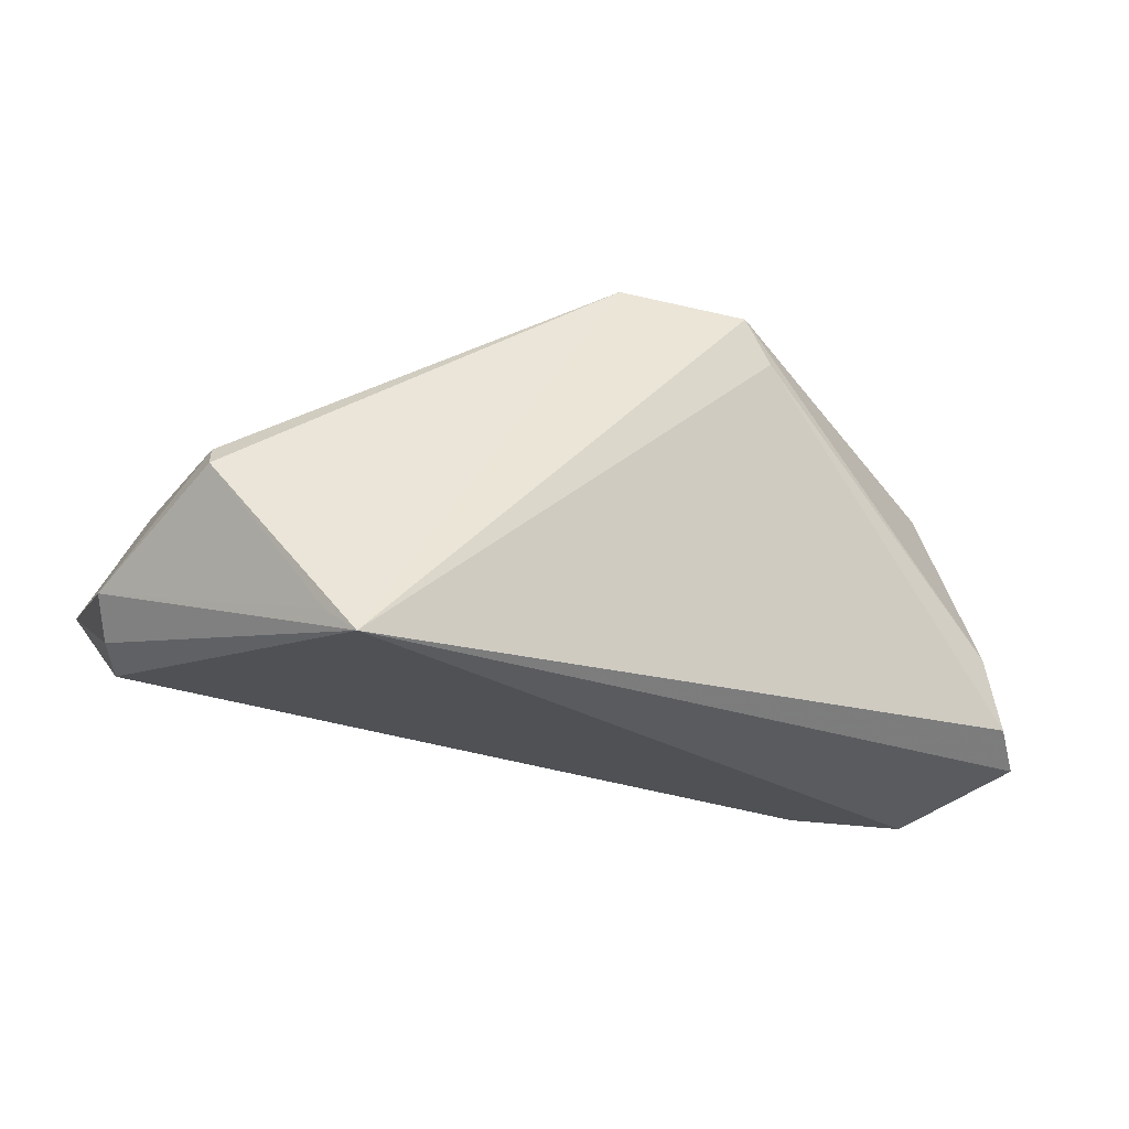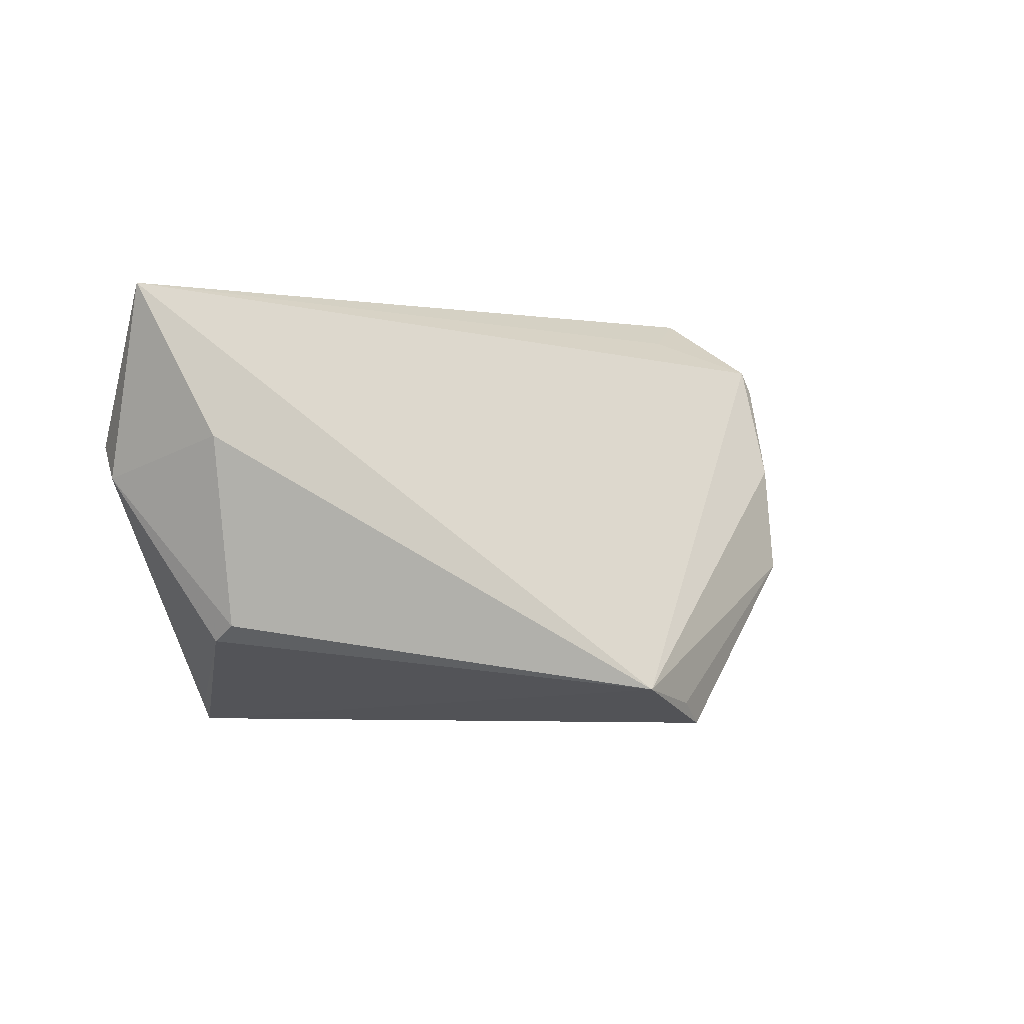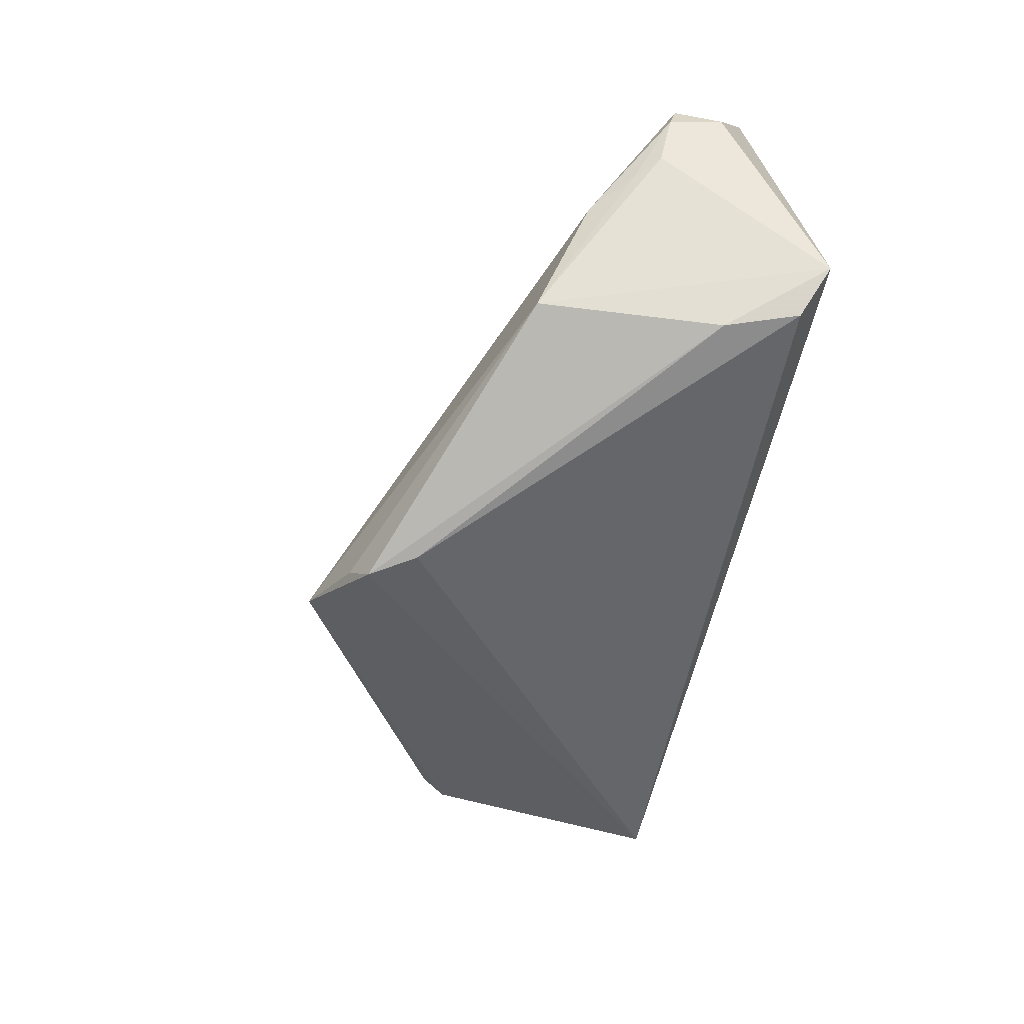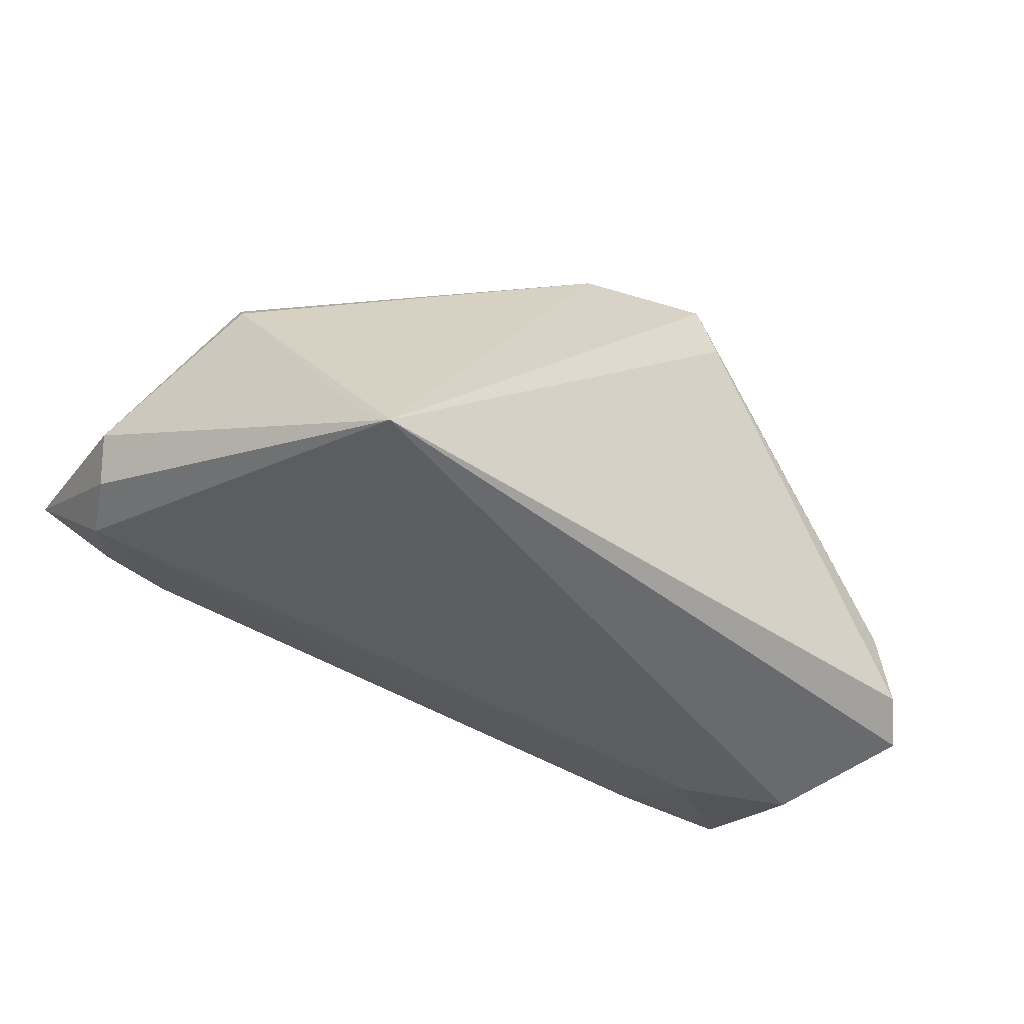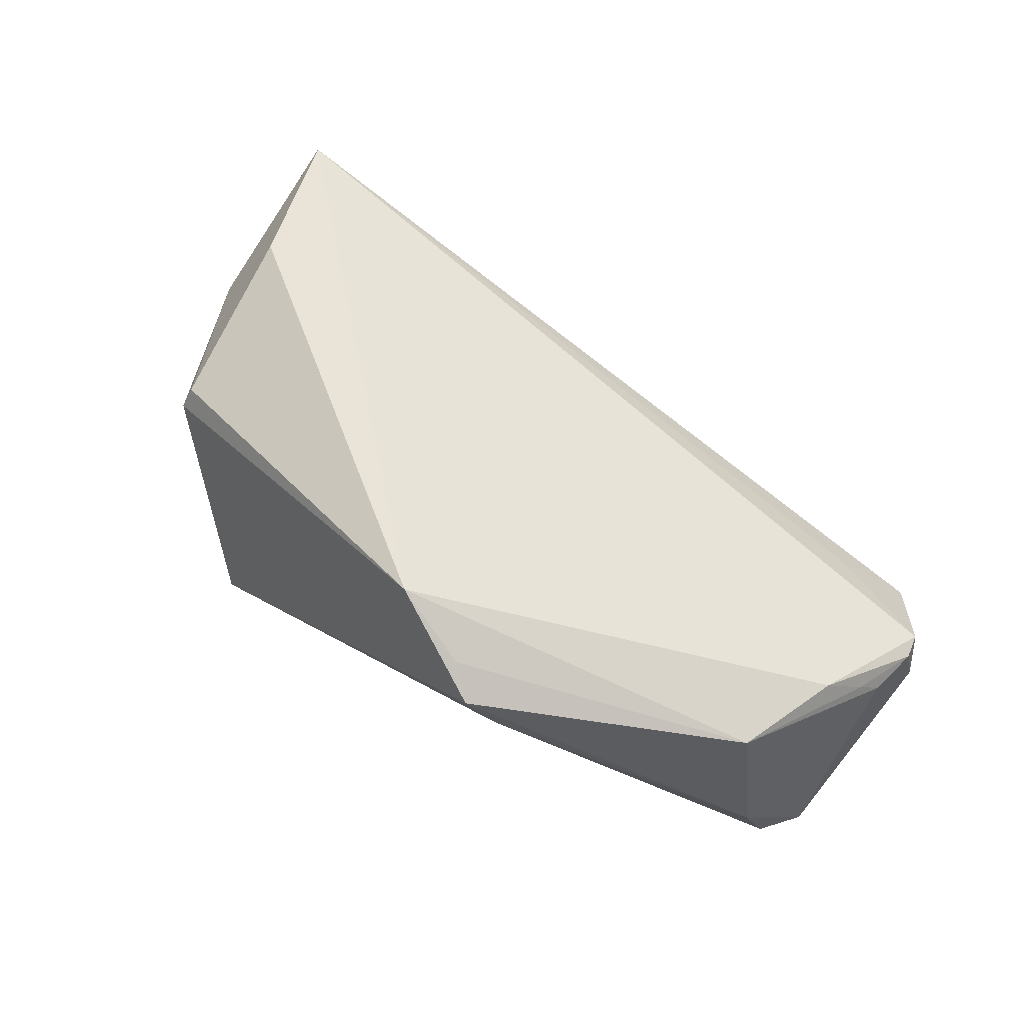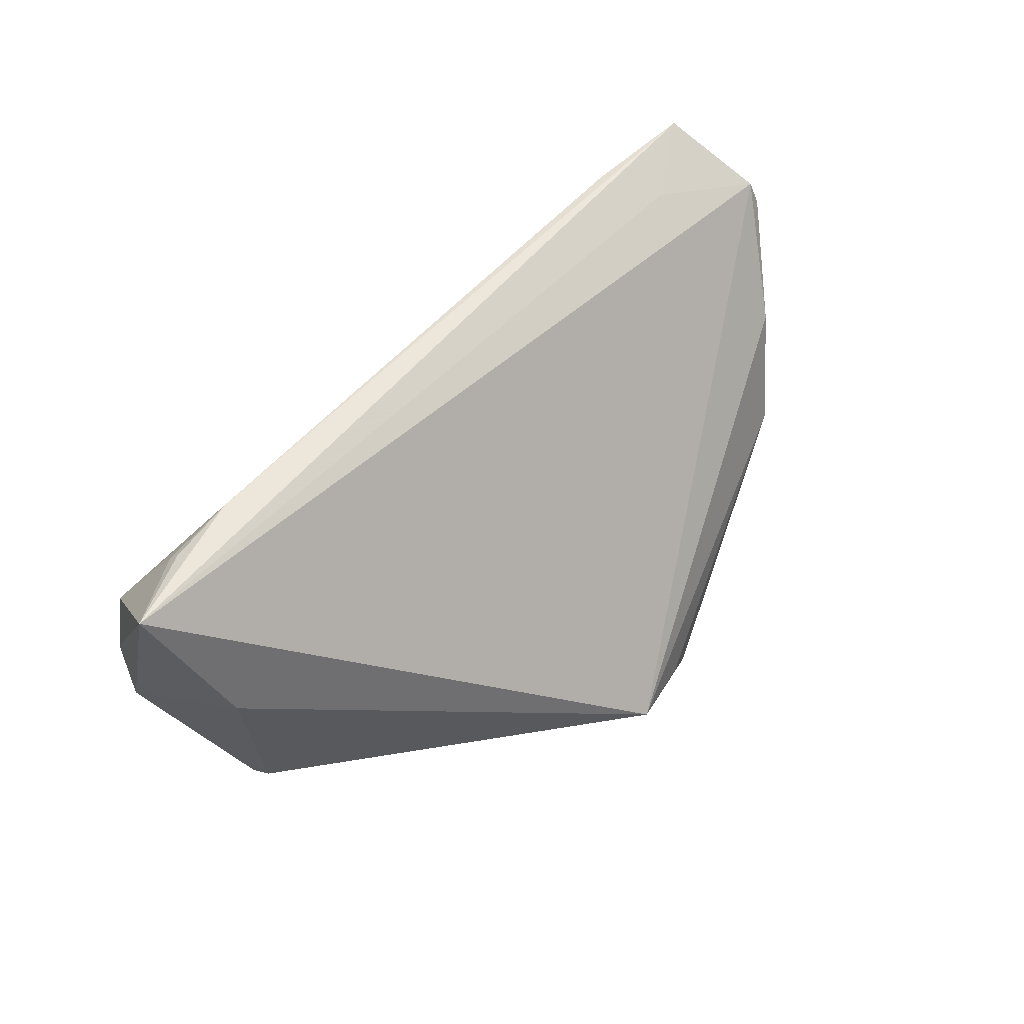
<metadata>
{"format":"obj","ext":"obj","renderer":"f3d","projection":"perspective","resolution":1024,"background":"white","views":[{"elev":-27.4,"azim":-17.7,"up":"+Z"},{"elev":1.7,"azim":-41.8,"up":"+Y"},{"elev":-43.1,"azim":75.0,"up":"+Y"},{"elev":-46.2,"azim":-29.3,"up":"+Z"},{"elev":73.7,"azim":36.8,"up":"+Z"},{"elev":52.0,"azim":-45.0,"up":"+Y"}]}
</metadata>
<code>
v 0.05837 -0.006642 -0.02419
v -0.04958 0.0271 -0.009402
v 0.0367 0.01476 -0.0257
v -0.0485 -0.0154 -0.001824
v 0.03572 0.02895 -0.01776
v -0.05217 0.01047 0.003504
v 0.04159 0.02586 -0.01137
v -0.0481 -0.01332 0.00116
v 0.05411 0.0091 -0.001387
v -0.05809 0.005112 -0.0106
v -0.054 0.0164 -0.01629
v 0.05621 0.01129 -0.004398
v -0.03586 -0.02588 -0.02394
v 0.05139 0.02918 -0.01803
v -0.05889 0.02918 -0.003065
v 0.0572 0.01805 -0.005664
v -0.03281 -0.02918 -0.02759
v -0.05097 0.02208 -0.01286
v 0.05889 0.01809 -0.01193
v 0.04967 0.008882 -0.02759
v 0.04591 -0.009071 0.009123
v 0.05029 0.005333 0.003601
v -0.04905 0.02834 -0.008301
v 0.05197 -0.01345 -0.01233
v 0.05646 0.02137 -0.006726
v 0.0547 -0.01207 -0.02115
v -0.0563 0.009047 -0.01528
v 0.01043 -0.02578 0.02407
v 5.625e-05 -0.02277 0.02759
v -0.04033 0.02918 -0.009678
v 0.01796 -0.02806 0.01694
v 0.01437 -0.02904 0.02234
f 29 17 32
f 32 17 31
f 17 26 31
f 11 3 17
f 17 3 20
f 32 31 24
f 24 31 26
f 32 24 21
f 6 29 15
f 6 8 29
f 17 29 4
f 29 8 4
f 1 24 26
f 1 26 17
f 17 20 1
f 1 21 24
f 28 29 32
f 32 21 28
f 28 21 29
f 15 29 25
f 15 25 7
f 14 20 3
f 19 1 14
f 14 1 20
f 14 25 19
f 14 7 25
f 14 30 15
f 15 7 14
f 10 4 8
f 10 6 15
f 8 6 10
f 2 11 15
f 29 21 22
f 22 25 29
f 21 9 22
f 5 14 3
f 30 14 5
f 3 11 5
f 11 30 5
f 17 4 13
f 13 10 17
f 4 10 13
f 15 11 27
f 27 10 15
f 27 11 17
f 17 10 27
f 15 30 23
f 23 2 15
f 30 2 23
f 18 30 11
f 11 2 18
f 18 2 30
f 12 1 19
f 21 1 12
f 12 9 21
f 9 12 16
f 25 22 16
f 16 22 9
f 19 25 16
f 16 12 19

</code>
